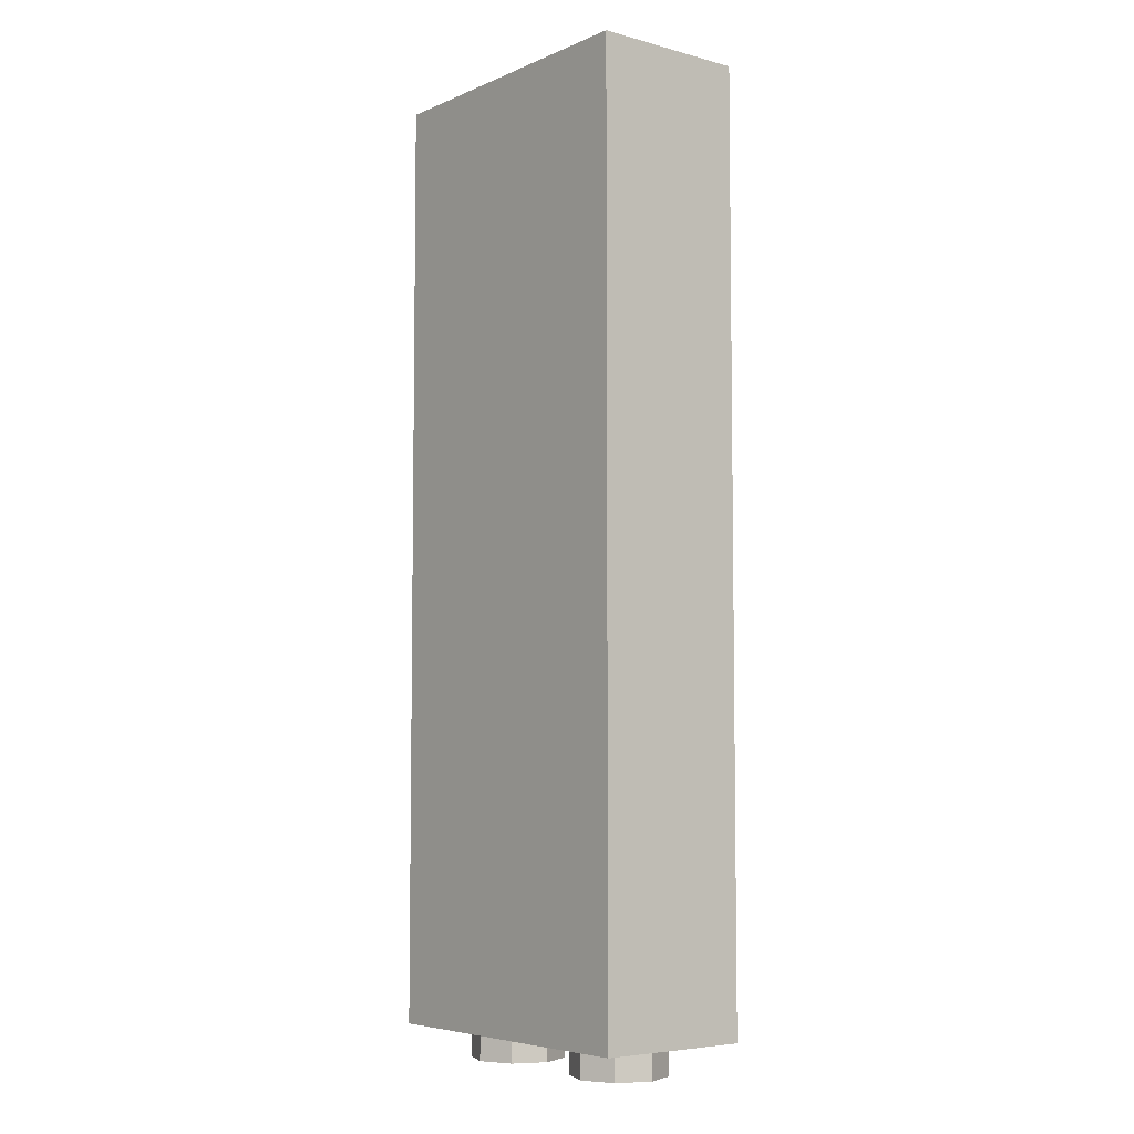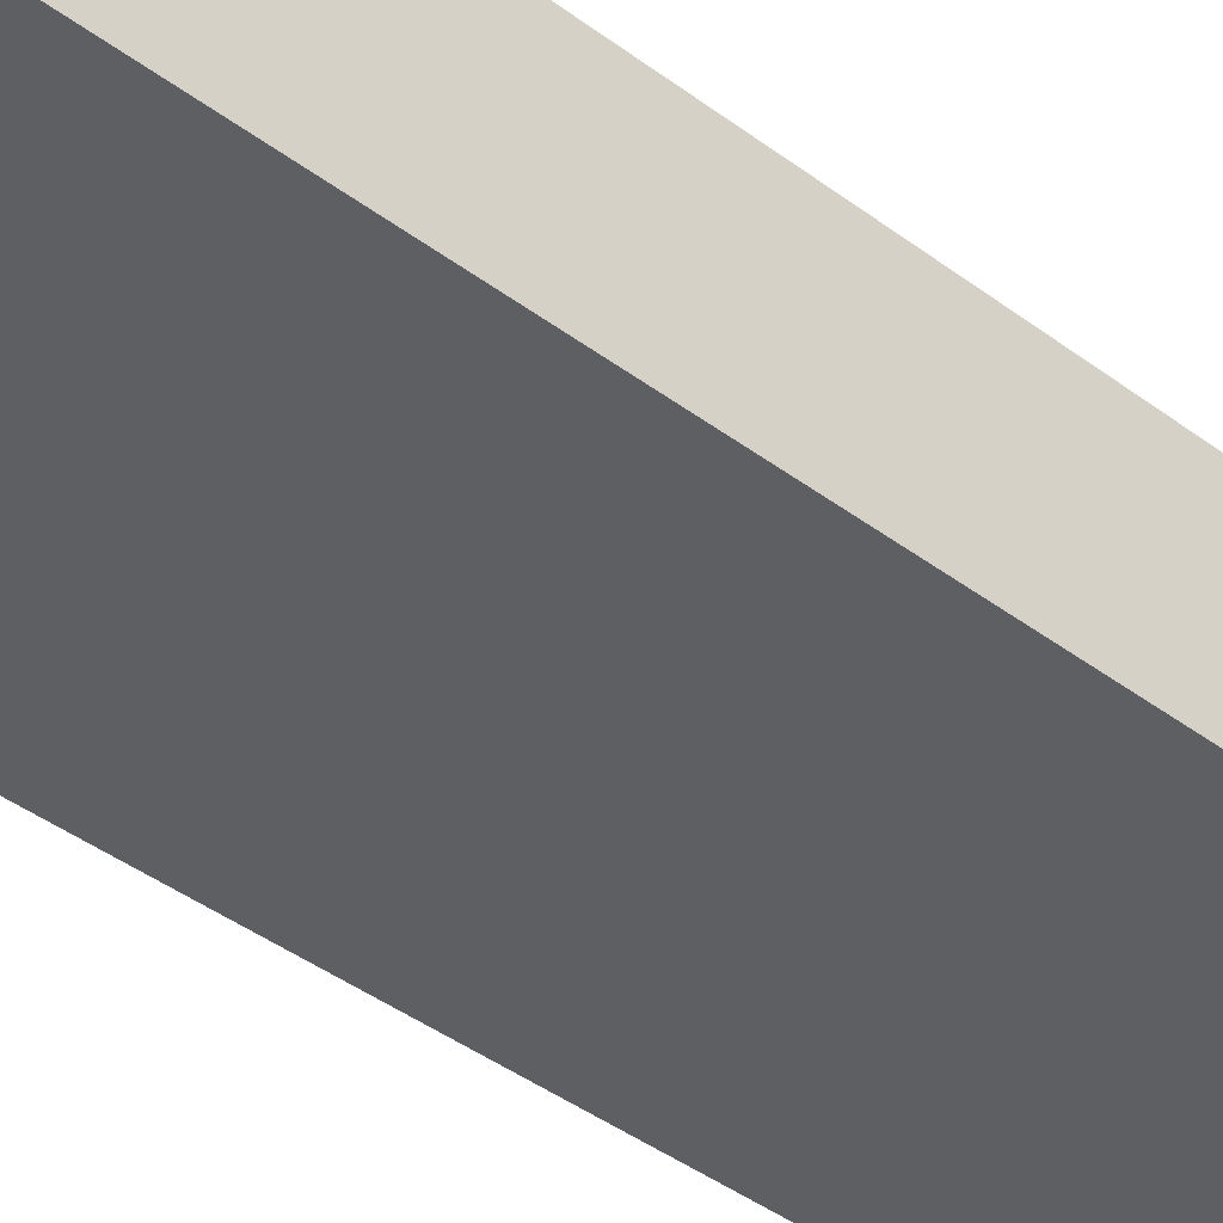
<metadata>
{"format":"obj","ext":"obj","renderer":"f3d","projection":"perspective","resolution":1024,"background":"white","views":[{"elev":-5.7,"azim":51.4,"up":"+Y"},{"elev":-41.8,"azim":-132.1,"up":"+Z"}]}
</metadata>
<code>
v 0.8 0.2 -0.3
v 0.8 0.2 0.3
v 0.8 6 0.3
v 0.8 6 -0.3
v 0.8 0.2 0.3
v 0.35 0.2 0.3
v 0.35 6 0.3
v 0.8 6 0.3
v 0.8 6 -0.3
v 0.35 6 -0.3
v 0.35 0.2 -0.3
v 0.8 0.2 -0.3
v -0.8 0.2 -0.3
v -0.8 0.2 0.3
v -0.8 6 0.3
v -0.8 6 -0.3
v -0.8 0.2 0.3
v -0.35 0.2 0.3
v -0.35 6 0.3
v -0.8 6 0.3
v -0.8 6 -0.3
v -0.35 6 -0.3
v -0.35 0.2 -0.3
v -0.8 0.2 -0.3
v -1 0 0.5
v 1 0 0.5
v 1 6 0.5
v -1 6 0.5
v 1 0 0.5
v 1 0 -0.5
v 1 6 -0.5
v 1 6 0.5
v -1 6 0.5
v -1 6 -0.5
v -1 0 -0.5
v -1 0 0.5
v 0.8 6 0.3
v -0.8 6 0.3
v -1 6 0.5
v 1 6 0.5
v -0.8 6 0.3
v -0.8 6 -0.3
v -1 6 -0.5
v -1 6 0.5
v -0.8 6 -0.3
v 0.8 6 -0.3
v 1 6 -0.5
v -1 6 -0.5
v 0.8 6 -0.3
v 0.8 6 0.3
v 1 6 0.5
v 1 6 -0.5
v 0.5765 0 0.1848
v 0.6848 0 0.07654
v 0.6848 0.2 0.07654
v 0.5765 0.2 0.1848
v 0.4235 0 0.1848
v 0.5765 0 0.1848
v 0.5765 0.2 0.1848
v 0.4235 0.2 0.1848
v 0.3152 0 0.07654
v 0.4235 0 0.1848
v 0.4235 0.2 0.1848
v 0.3152 0.2 0.07654
v 0.5765 0 -0.1848
v 0.6848 0 -0.07654
v 0.6848 0.2 -0.07654
v 0.5765 0.2 -0.1848
v 0.4235 0 -0.1848
v 0.5765 0 -0.1848
v 0.5765 0.2 -0.1848
v 0.4235 0.2 -0.1848
v 0.3152 0 -0.07654
v 0.4235 0 -0.1848
v 0.4235 0.2 -0.1848
v 0.3152 0.2 -0.07654
v -0.4235 0 0.1848
v -0.3152 0 0.07654
v -0.3152 0.2 0.07654
v -0.4235 0.2 0.1848
v -0.5765 0 0.1848
v -0.4235 0 0.1848
v -0.4235 0.2 0.1848
v -0.5765 0.2 0.1848
v -0.6848 0 0.07654
v -0.5765 0 0.1848
v -0.5765 0.2 0.1848
v -0.6848 0.2 0.07654
v -0.4235 0 -0.1848
v -0.3152 0 -0.07654
v -0.3152 0.2 -0.07654
v -0.4235 0.2 -0.1848
v -0.5765 0 -0.1848
v -0.4235 0 -0.1848
v -0.4235 0.2 -0.1848
v -0.5765 0.2 -0.1848
v -0.6848 0 -0.07654
v -0.5765 0 -0.1848
v -0.5765 0.2 -0.1848
v -0.6848 0.2 -0.07654
v 0.6414 -0.2 0.1414
v 0.7 -0.2 0
v 0.7 0 0
v 0.6414 0 0.1414
v 0.5 -0.2 0.2
v 0.6414 -0.2 0.1414
v 0.6414 0 0.1414
v 0.5 0 0.2
v 0.3586 -0.2 0.1414
v 0.5 -0.2 0.2
v 0.5 0 0.2
v 0.3586 0 0.1414
v 0.3 -0.2 0
v 0.3586 -0.2 0.1414
v 0.3586 0 0.1414
v 0.3 0 0
v 0.3586 -0.2 -0.1414
v 0.3 -0.2 0
v 0.3 0 0
v 0.3586 0 -0.1414
v 0.5 -0.2 -0.2
v 0.3586 -0.2 -0.1414
v 0.3586 0 -0.1414
v 0.5 0 -0.2
v 0.6414 -0.2 -0.1414
v 0.5 -0.2 -0.2
v 0.5 0 -0.2
v 0.6414 0 -0.1414
v 0.7 -0.2 0
v 0.6414 -0.2 -0.1414
v 0.6414 0 -0.1414
v 0.7 0 0
v 0.7121 -0.2 0.2121
v 0.8 -0.2 0
v 0.8 0 0
v 0.7121 0 0.2121
v 0.5 -0.2 0.3
v 0.7121 -0.2 0.2121
v 0.7121 0 0.2121
v 0.5 0 0.3
v 0.2879 -0.2 0.2121
v 0.5 -0.2 0.3
v 0.5 0 0.3
v 0.2879 0 0.2121
v 0.2 -0.2 0
v 0.2879 -0.2 0.2121
v 0.2879 0 0.2121
v 0.2 0 0
v 0.2879 -0.2 -0.2121
v 0.2 -0.2 0
v 0.2 0 0
v 0.2879 0 -0.2121
v 0.5 -0.2 -0.3
v 0.2879 -0.2 -0.2121
v 0.2879 0 -0.2121
v 0.5 0 -0.3
v 0.7121 -0.2 -0.2121
v 0.5 -0.2 -0.3
v 0.5 0 -0.3
v 0.7121 0 -0.2121
v 0.8 -0.2 0
v 0.7121 -0.2 -0.2121
v 0.7121 0 -0.2121
v 0.8 0 0
v 0.8 -0.2 0
v 0.7121 -0.2 0.2121
v 0.6414 -0.2 0.1414
v 0.7 -0.2 0
v 0.7121 -0.2 0.2121
v 0.5 -0.2 0.3
v 0.5 -0.2 0.2
v 0.6414 -0.2 0.1414
v 0.5 -0.2 0.3
v 0.2879 -0.2 0.2121
v 0.3586 -0.2 0.1414
v 0.5 -0.2 0.2
v 0.2879 -0.2 0.2121
v 0.2 -0.2 0
v 0.3 -0.2 0
v 0.3586 -0.2 0.1414
v 0.2 -0.2 0
v 0.2879 -0.2 -0.2121
v 0.3586 -0.2 -0.1414
v 0.3 -0.2 0
v 0.2879 -0.2 -0.2121
v 0.5 -0.2 -0.3
v 0.5 -0.2 -0.2
v 0.3586 -0.2 -0.1414
v 0.5 -0.2 -0.3
v 0.7121 -0.2 -0.2121
v 0.6414 -0.2 -0.1414
v 0.5 -0.2 -0.2
v 0.7121 -0.2 -0.2121
v 0.8 -0.2 0
v 0.7 -0.2 0
v 0.6414 -0.2 -0.1414
v -0.3586 -0.2 0.1414
v -0.3 -0.2 0
v -0.3 0 0
v -0.3586 0 0.1414
v -0.5 -0.2 0.2
v -0.3586 -0.2 0.1414
v -0.3586 0 0.1414
v -0.5 0 0.2
v -0.6414 -0.2 0.1414
v -0.5 -0.2 0.2
v -0.5 0 0.2
v -0.6414 0 0.1414
v -0.7 -0.2 0
v -0.6414 -0.2 0.1414
v -0.6414 0 0.1414
v -0.7 0 0
v -0.6414 -0.2 -0.1414
v -0.7 -0.2 0
v -0.7 0 0
v -0.6414 0 -0.1414
v -0.5 -0.2 -0.2
v -0.6414 -0.2 -0.1414
v -0.6414 0 -0.1414
v -0.5 0 -0.2
v -0.3586 -0.2 -0.1414
v -0.5 -0.2 -0.2
v -0.5 0 -0.2
v -0.3586 0 -0.1414
v -0.3 -0.2 0
v -0.3586 -0.2 -0.1414
v -0.3586 0 -0.1414
v -0.3 0 0
v -0.2879 -0.2 0.2121
v -0.2 -0.2 0
v -0.2 0 0
v -0.2879 0 0.2121
v -0.5 -0.2 0.3
v -0.2879 -0.2 0.2121
v -0.2879 0 0.2121
v -0.5 0 0.3
v -0.7121 -0.2 0.2121
v -0.5 -0.2 0.3
v -0.5 0 0.3
v -0.7121 0 0.2121
v -0.8 -0.2 0
v -0.7121 -0.2 0.2121
v -0.7121 0 0.2121
v -0.8 0 0
v -0.7121 -0.2 -0.2121
v -0.8 -0.2 0
v -0.8 0 0
v -0.7121 0 -0.2121
v -0.5 -0.2 -0.3
v -0.7121 -0.2 -0.2121
v -0.7121 0 -0.2121
v -0.5 0 -0.3
v -0.2879 -0.2 -0.2121
v -0.5 -0.2 -0.3
v -0.5 0 -0.3
v -0.2879 0 -0.2121
v -0.2 -0.2 0
v -0.2879 -0.2 -0.2121
v -0.2879 0 -0.2121
v -0.2 0 0
v -0.2 -0.2 0
v -0.2879 -0.2 0.2121
v -0.3586 -0.2 0.1414
v -0.3 -0.2 0
v -0.2879 -0.2 0.2121
v -0.5 -0.2 0.3
v -0.5 -0.2 0.2
v -0.3586 -0.2 0.1414
v -0.5 -0.2 0.3
v -0.7121 -0.2 0.2121
v -0.6414 -0.2 0.1414
v -0.5 -0.2 0.2
v -0.7121 -0.2 0.2121
v -0.8 -0.2 0
v -0.7 -0.2 0
v -0.6414 -0.2 0.1414
v -0.8 -0.2 0
v -0.7121 -0.2 -0.2121
v -0.6414 -0.2 -0.1414
v -0.7 -0.2 0
v -0.7121 -0.2 -0.2121
v -0.5 -0.2 -0.3
v -0.5 -0.2 -0.2
v -0.6414 -0.2 -0.1414
v -0.5 -0.2 -0.3
v -0.2879 -0.2 -0.2121
v -0.3586 -0.2 -0.1414
v -0.5 -0.2 -0.2
v -0.2879 -0.2 -0.2121
v -0.2 -0.2 0
v -0.3 -0.2 0
v -0.3586 -0.2 -0.1414
v 0.3152 0 0.07654
v 0.3152 0 -0.07654
v 0.3068 0 -0.05176
v 0.3068 0 0.05177
v 0.3068 0 0.05177
v 0.3068 0 -0.05176
v 0.3017 0 -0.02611
v 0.3017 0 0.02611
v 0.3017 0 0.02611
v 0.3017 0 -0.02611
v 0.3 0 2e-06
v 0.6848 0 0.07654
v 0.6848 0 -0.07654
v 0.6932 0 -0.05176
v 0.6932 0 0.05177
v 0.6932 0 0.05177
v 0.6932 0 -0.05176
v 0.6983 0 -0.02611
v 0.6983 0 0.02611
v 0.6983 0 0.02611
v 0.6983 0 -0.02611
v 0.7 0 2e-06
v 0.3152 0.2 0.07654
v 0.3152 0.2 -0.07654
v 0.3068 0.2 -0.05176
v 0.3068 0.2 0.05177
v 0.3068 0.2 0.05177
v 0.3068 0.2 -0.05176
v 0.3017 0.2 -0.02611
v 0.3017 0.2 0.02611
v 0.3017 0.2 0.02611
v 0.3017 0.2 -0.02611
v 0.3 0.2 2e-06
v 0.6848 0.2 0.07654
v 0.6848 0.2 -0.07654
v 0.6932 0.2 -0.05176
v 0.6932 0.2 0.05177
v 0.6932 0.2 0.05177
v 0.6932 0.2 -0.05176
v 0.6983 0.2 -0.02611
v 0.6983 0.2 0.02611
v 0.6983 0.2 0.02611
v 0.6983 0.2 -0.02611
v 0.7 0.2 2e-06
v 0.6848 0.2 0.07654
v 0.3152 0.2 0.07654
v 0.3152 0 0.07654
v 0.6848 0 0.07654
v 0.6848 0.2 -0.07654
v 0.3152 0.2 -0.07654
v 0.3152 0.2 0.07654
v 0.6848 0.2 0.07654
v 0.6848 0 -0.07654
v 0.3152 0 -0.07654
v 0.3152 0.2 -0.07654
v 0.6848 0.2 -0.07654
v 0.6848 0 0.07654
v 0.3152 0 0.07654
v 0.3152 0 -0.07654
v 0.6848 0 -0.07654
v -0.6848 0 0.07654
v -0.6848 0 -0.07654
v -0.6932 0 -0.05176
v -0.6932 0 0.05177
v -0.6932 0 0.05177
v -0.6932 0 -0.05176
v -0.6983 0 -0.02611
v -0.6983 0 0.02611
v -0.6983 0 0.02611
v -0.6983 0 -0.02611
v -0.7 0 2e-06
v -0.3152 0 0.07654
v -0.3152 0 -0.07654
v -0.3068 0 -0.05176
v -0.3068 0 0.05177
v -0.3068 0 0.05177
v -0.3068 0 -0.05176
v -0.3017 0 -0.02611
v -0.3017 0 0.02611
v -0.3017 0 0.02611
v -0.3017 0 -0.02611
v -0.3 0 2e-06
v -0.6848 0.2 0.07654
v -0.6848 0.2 -0.07654
v -0.6932 0.2 -0.05176
v -0.6932 0.2 0.05177
v -0.6932 0.2 0.05177
v -0.6932 0.2 -0.05176
v -0.6983 0.2 -0.02611
v -0.6983 0.2 0.02611
v -0.6983 0.2 0.02611
v -0.6983 0.2 -0.02611
v -0.7 0.2 2e-06
v -0.3152 0.2 0.07654
v -0.3152 0.2 -0.07654
v -0.3068 0.2 -0.05176
v -0.3068 0.2 0.05177
v -0.3068 0.2 0.05177
v -0.3068 0.2 -0.05176
v -0.3017 0.2 -0.02611
v -0.3017 0.2 0.02611
v -0.3017 0.2 0.02611
v -0.3017 0.2 -0.02611
v -0.3 0.2 2e-06
v -0.3152 0.2 0.07654
v -0.6848 0.2 0.07654
v -0.6848 0 0.07654
v -0.3152 0 0.07654
v -0.3152 0.2 -0.07654
v -0.6848 0.2 -0.07654
v -0.6848 0.2 0.07654
v -0.3152 0.2 0.07654
v -0.3152 0 -0.07654
v -0.6848 0 -0.07654
v -0.6848 0.2 -0.07654
v -0.3152 0.2 -0.07654
v -0.3152 0 0.07654
v -0.6848 0 0.07654
v -0.6848 0 -0.07654
v -0.3152 0 -0.07654
v 0.7 0.2 0.2
v 0.6414 0.2 0.1414
v 0.7 0.2 0
v 0.7 0.2 0.2
v 0.5 0.2 0.2
v 0.6414 0.2 0.1414
v 0.3 0.2 0.2
v 0.3586 0.2 0.1414
v 0.5 0.2 0.2
v 0.3 0.2 0.2
v 0.3 0.2 0
v 0.3586 0.2 0.1414
v 0.3 0.2 -0.2
v 0.3586 0.2 -0.1414
v 0.3 0.2 0
v 0.3 0.2 -0.2
v 0.5 0.2 -0.2
v 0.3586 0.2 -0.1414
v 0.7 0.2 -0.2
v 0.6414 0.2 -0.1414
v 0.5 0.2 -0.2
v 0.7 0.2 -0.2
v 0.7 0.2 0
v 0.6414 0.2 -0.1414
v -0.3 0.2 0.2
v -0.3586 0.2 0.1414
v -0.3 0.2 0
v -0.3 0.2 0.2
v -0.5 0.2 0.2
v -0.3586 0.2 0.1414
v -0.7 0.2 0.2
v -0.6414 0.2 0.1414
v -0.5 0.2 0.2
v -0.7 0.2 0.2
v -0.7 0.2 0
v -0.6414 0.2 0.1414
v -0.7 0.2 -0.2
v -0.6414 0.2 -0.1414
v -0.7 0.2 0
v -0.7 0.2 -0.2
v -0.5 0.2 -0.2
v -0.6414 0.2 -0.1414
v -0.3 0.2 -0.2
v -0.3586 0.2 -0.1414
v -0.5 0.2 -0.2
v -0.3 0.2 -0.2
v -0.3 0.2 0
v -0.3586 0.2 -0.1414
v -0.7 0.2 0.2
v -0.7 0.2 -0.2
v -0.8 0.2 -0.3
v -0.8 0.2 0.3
v 0.7 0.2 -0.2
v 0.7 0.2 0.2
v 0.8 0.2 0.3
v 0.8 0.2 -0.3
v -0.3 0.2 -0.2
v -0.3 0.2 0.2
v 0.3 0.2 0.2
v 0.3 0.2 -0.2
v 0.7 0.2 -0.2
v 0.8 0.2 -0.3
v -0.8 0.2 -0.3
v -0.7 0.2 -0.2
v 0.7 0.2 0.2
v -0.7 0.2 0.2
v -0.8 0.2 0.3
v 0.8 0.2 0.3
v 0.8 0 0.3
v 0.7121 0 0.2121
v 0.8 0 0
v 0.8 0 0.3
v 0.5 0 0.3
v 0.7121 0 0.2121
v 0.2 0 0.3
v 0.2879 0 0.2121
v 0.5 0 0.3
v 0.2 0 0.3
v 0.2 0 0
v 0.2879 0 0.2121
v 0.2 0 -0.3
v 0.2879 0 -0.2121
v 0.2 0 0
v 0.2 0 -0.3
v 0.5 0 -0.3
v 0.2879 0 -0.2121
v 0.8 0 -0.3
v 0.7121 0 -0.2121
v 0.5 0 -0.3
v 0.8 0 -0.3
v 0.8 0 0
v 0.7121 0 -0.2121
v -0.2 0 0.3
v -0.2879 0 0.2121
v -0.2 0 0
v -0.2 0 0.3
v -0.5 0 0.3
v -0.2879 0 0.2121
v -0.8 0 0.3
v -0.7121 0 0.2121
v -0.5 0 0.3
v -0.8 0 0.3
v -0.8 0 0
v -0.7121 0 0.2121
v -0.8 0 -0.3
v -0.7121 0 -0.2121
v -0.8 0 0
v -0.8 0 -0.3
v -0.5 0 -0.3
v -0.7121 0 -0.2121
v -0.2 0 -0.3
v -0.2879 0 -0.2121
v -0.5 0 -0.3
v -0.2 0 -0.3
v -0.2 0 0
v -0.2879 0 -0.2121
v -0.8 0 0.3
v 0.8 0 0.3
v 1 0 0.5
v -1 0 0.5
v -0.8 0 -0.3
v -0.8 0 0.3
v -1 0 0.5
v -1 0 -0.5
v 0.8 0 -0.3
v -0.8 0 -0.3
v -1 0 -0.5
v 1 0 -0.5
v 0.8 0 0.3
v 0.8 0 -0.3
v 1 0 -0.5
v 1 0 0.5
v -0.2 0 0.3
v -0.2 0 -0.3
v 0.2 0 -0.3
v 0.2 0 0.3
v -0.325 0.2 -0.3
v -0.35 0.2 -0.3
v -0.35 6 -0.3
v -0.325 6 -0.3
v 0.325 6 -0.3
v 0.35 6 -0.3
v 0.35 0.2 -0.3
v 0.325 0.2 -0.3
v -0.325 0.2 0.3
v -0.35 0.2 0.3
v -0.35 6 0.3
v -0.325 6 0.3
v 0.325 0.2 0.3
v 0.35 0.2 0.3
v 0.35 6 0.3
v 0.325 6 0.3
v 0.325 6 -0.3
v 0.2 6 -0.1875
v 0.2 0.2 -0.1875
v 0.325 0.2 -0.3
v 0.2 6 -0.1875
v 0.2 6 -0.3
v 0.2 0.2 -0.3
v 0.2 0.2 -0.1875
v 0.2 6 -0.1875
v 0.325 6 -0.3
v 0.2 6 -0.3
v -0.325 6 -0.3
v -0.2 6 -0.1875
v -0.2 0.2 -0.1875
v -0.325 0.2 -0.3
v -0.2 6 -0.1875
v -0.2 6 -0.3
v -0.2 0.2 -0.3
v -0.2 0.2 -0.1875
v -0.2 6 -0.1875
v -0.325 6 -0.3
v -0.2 6 -0.3
v 0.325 6 0.3
v 0.2 6 0.1875
v 0.2 0.2 0.1875
v 0.325 0.2 0.3
v 0.2 6 0.1875
v 0.2 6 0.3
v 0.2 0.2 0.3
v 0.2 0.2 0.1875
v 0.2 6 0.1875
v 0.325 6 0.3
v 0.2 6 0.3
v -0.325 6 0.3
v -0.2 6 0.1875
v -0.2 0.2 0.1875
v -0.325 0.2 0.3
v -0.2 6 0.1875
v -0.2 6 0.3
v -0.2 0.2 0.3
v -0.2 0.2 0.1875
v -0.2 6 0.1875
v -0.325 6 0.3
v -0.2 6 0.3
v 0.2 0.2 -0.3
v 0.2 6 -0.3
v -0.2 6 -0.3
v -0.2 0.2 -0.3
v -0.2 0.2 0.3
v -0.2 6 0.3
v 0.2 6 0.3
v 0.2 0.2 0.3
v 1 0 -0.5
v -1 0 -0.5
v -1 6 -0.5
v 1 6 -0.5
g mesh969200
f 1 2 3
f 3 4 1
f 5 6 7
f 7 8 5
f 9 10 11
f 11 12 9
g mesh969202
f 13 15 14
f 15 13 16
f 17 19 18
f 19 17 20
f 21 23 22
f 23 21 24
g mesh969204
f 25 26 27
f 27 28 25
f 29 30 31
f 31 32 29
f 33 34 35
f 35 36 33
g mesh969206
f 37 38 39
f 39 40 37
f 41 42 43
f 43 44 41
f 45 46 47
f 47 48 45
f 49 50 51
f 51 52 49
g mesh969209
f 53 55 54
f 55 53 56
f 57 59 58
f 59 57 60
f 61 63 62
f 63 61 64
g mesh969211
f 65 66 67
f 67 68 65
f 69 70 71
f 71 72 69
f 73 74 75
f 75 76 73
g mesh969213
f 77 79 78
f 79 77 80
f 81 83 82
f 83 81 84
f 85 87 86
f 87 85 88
g mesh969215
f 89 90 91
f 91 92 89
f 93 94 95
f 95 96 93
f 97 98 99
f 99 100 97
g mesh969224
f 101 103 102
f 103 101 104
f 105 107 106
f 107 105 108
f 109 111 110
f 111 109 112
f 113 115 114
f 115 113 116
f 117 119 118
f 119 117 120
f 121 123 122
f 123 121 124
f 125 127 126
f 127 125 128
f 129 131 130
f 131 129 132
g mesh969226
f 133 134 135
f 135 136 133
f 137 138 139
f 139 140 137
f 141 142 143
f 143 144 141
f 145 146 147
f 147 148 145
f 149 150 151
f 151 152 149
f 153 154 155
f 155 156 153
f 157 158 159
f 159 160 157
f 161 162 163
f 163 164 161
g mesh969228
f 165 166 167
f 167 168 165
f 169 170 171
f 171 172 169
f 173 174 175
f 175 176 173
f 177 178 179
f 179 180 177
f 181 182 183
f 183 184 181
f 185 186 187
f 187 188 185
f 189 190 191
f 191 192 189
f 193 194 195
f 195 196 193
g mesh969234
f 197 199 198
f 199 197 200
f 201 203 202
f 203 201 204
f 205 207 206
f 207 205 208
f 209 211 210
f 211 209 212
f 213 215 214
f 215 213 216
f 217 219 218
f 219 217 220
f 221 223 222
f 223 221 224
f 225 227 226
f 227 225 228
g mesh969236
f 229 230 231
f 231 232 229
f 233 234 235
f 235 236 233
f 237 238 239
f 239 240 237
f 241 242 243
f 243 244 241
f 245 246 247
f 247 248 245
f 249 250 251
f 251 252 249
f 253 254 255
f 255 256 253
f 257 258 259
f 259 260 257
g mesh969238
f 261 262 263
f 263 264 261
f 265 266 267
f 267 268 265
f 269 270 271
f 271 272 269
f 273 274 275
f 275 276 273
f 277 278 279
f 279 280 277
f 281 282 283
f 283 284 281
f 285 286 287
f 287 288 285
f 289 290 291
f 291 292 289
g mesh969243
f 293 295 294
f 295 293 296
f 297 299 298
f 299 297 300
f 301 303 302
g mesh969245
f 304 305 306
f 306 307 304
f 308 309 310
f 310 311 308
f 312 313 314
g mesh969247
f 315 316 317
f 317 318 315
f 319 320 321
f 321 322 319
f 323 324 325
g mesh969249
f 326 328 327
f 328 326 329
f 330 332 331
f 332 330 333
f 334 336 335
g mesh969253
f 337 338 339
f 339 340 337
f 341 342 343
f 343 344 341
f 345 346 347
f 347 348 345
f 349 350 351
f 351 352 349
g mesh969255
f 353 355 354
f 355 353 356
f 357 359 358
f 359 357 360
f 361 363 362
g mesh969257
f 364 365 366
f 366 367 364
f 368 369 370
f 370 371 368
f 372 373 374
g mesh969259
f 375 376 377
f 377 378 375
f 379 380 381
f 381 382 379
f 383 384 385
g mesh969261
f 386 388 387
f 388 386 389
f 390 392 391
f 392 390 393
f 394 396 395
g mesh969265
f 397 398 399
f 399 400 397
f 401 402 403
f 403 404 401
f 405 406 407
f 407 408 405
f 409 410 411
f 411 412 409
g mesh969267
f 413 415 414
f 416 418 417
f 419 421 420
f 422 424 423
f 425 427 426
f 428 430 429
f 431 433 432
f 434 436 435
g mesh969269
f 437 439 438
f 440 442 441
f 443 445 444
f 446 448 447
f 449 451 450
f 452 454 453
f 455 457 456
f 458 460 459
f 461 462 463
f 463 464 461
f 465 466 467
f 467 468 465
f 469 470 471
f 471 472 469
f 473 474 475
f 475 476 473
f 477 478 479
f 479 480 477
g mesh969271
f 481 482 483
f 484 485 486
f 487 488 489
f 490 491 492
f 493 494 495
f 496 497 498
f 499 500 501
f 502 503 504
g mesh969273
f 505 506 507
f 508 509 510
f 511 512 513
f 514 515 516
f 517 518 519
f 520 521 522
f 523 524 525
f 526 527 528
f 529 530 531
f 531 532 529
f 533 534 535
f 535 536 533
f 537 538 539
f 539 540 537
f 541 542 543
f 543 544 541
f 545 546 547
f 547 548 545
g mesh969277
f 549 551 550
f 551 549 552
g mesh969279
f 553 555 554
f 555 553 556
g mesh969281
f 557 558 559
f 559 560 557
g mesh969283
f 561 563 562
f 563 561 564
g mesh969285
f 565 566 567
f 567 568 565
f 569 570 571
f 571 572 569
f 573 574 575
g mesh969287
f 576 578 577
f 578 576 579
f 580 582 581
f 582 580 583
f 584 586 585
g mesh969289
f 587 589 588
f 589 587 590
f 591 593 592
f 593 591 594
f 595 597 596
g mesh969291
f 598 599 600
f 600 601 598
f 602 603 604
f 604 605 602
f 606 607 608
g mesh969293
f 609 610 611
f 611 612 609
g mesh969295
f 613 614 615
f 615 616 613
f 617 618 619
f 619 620 617

</code>
